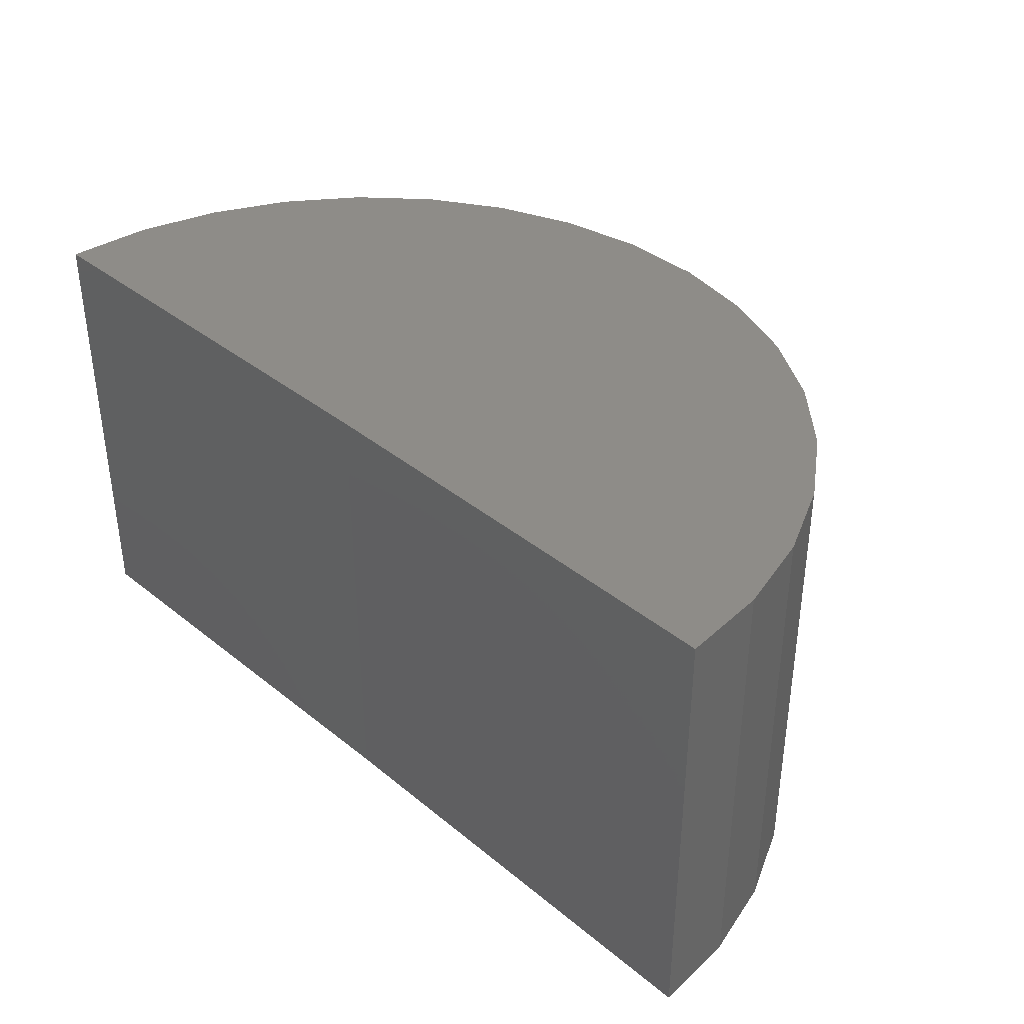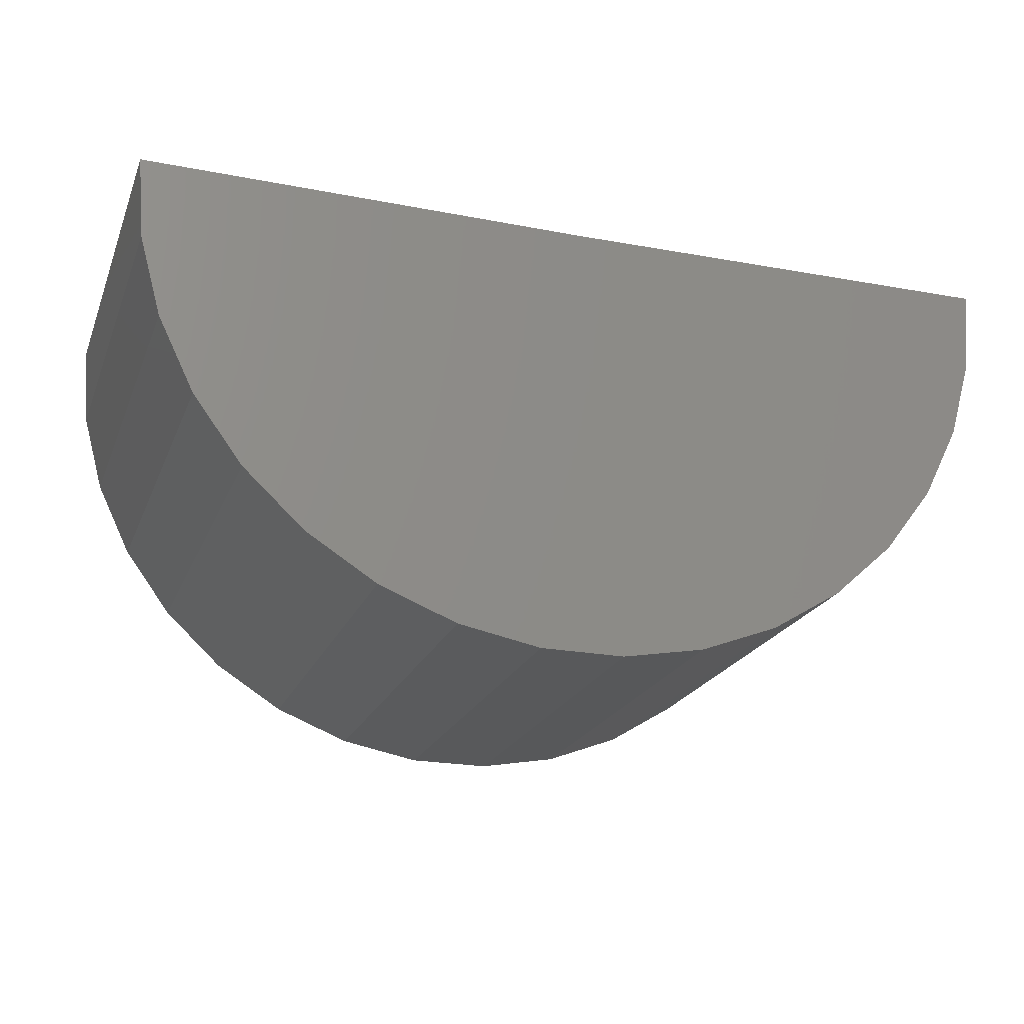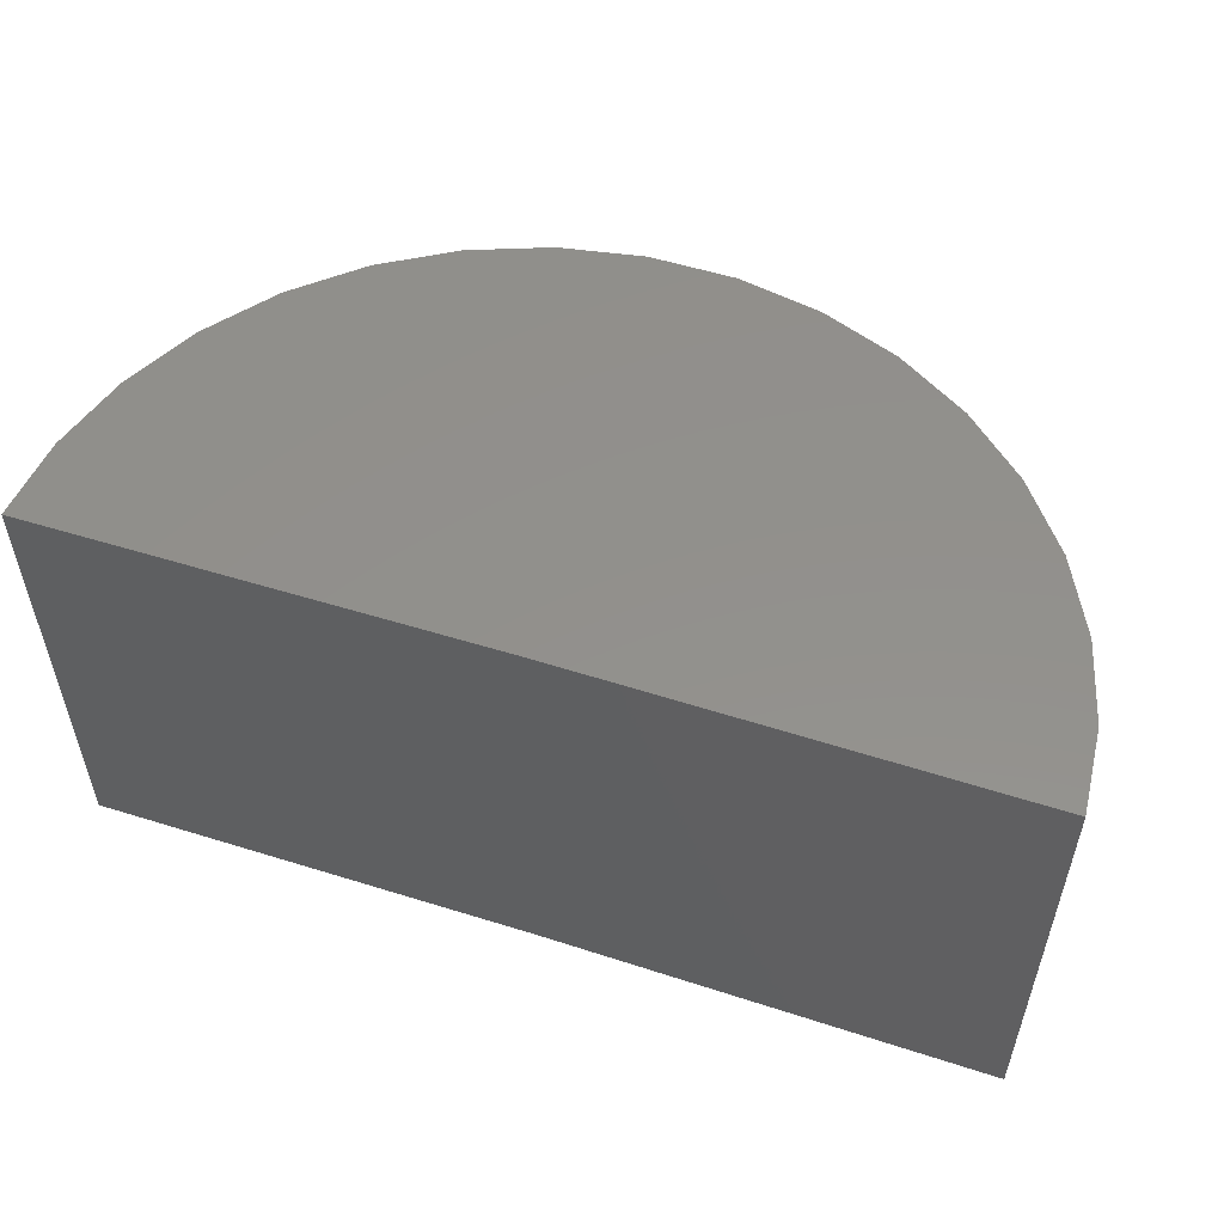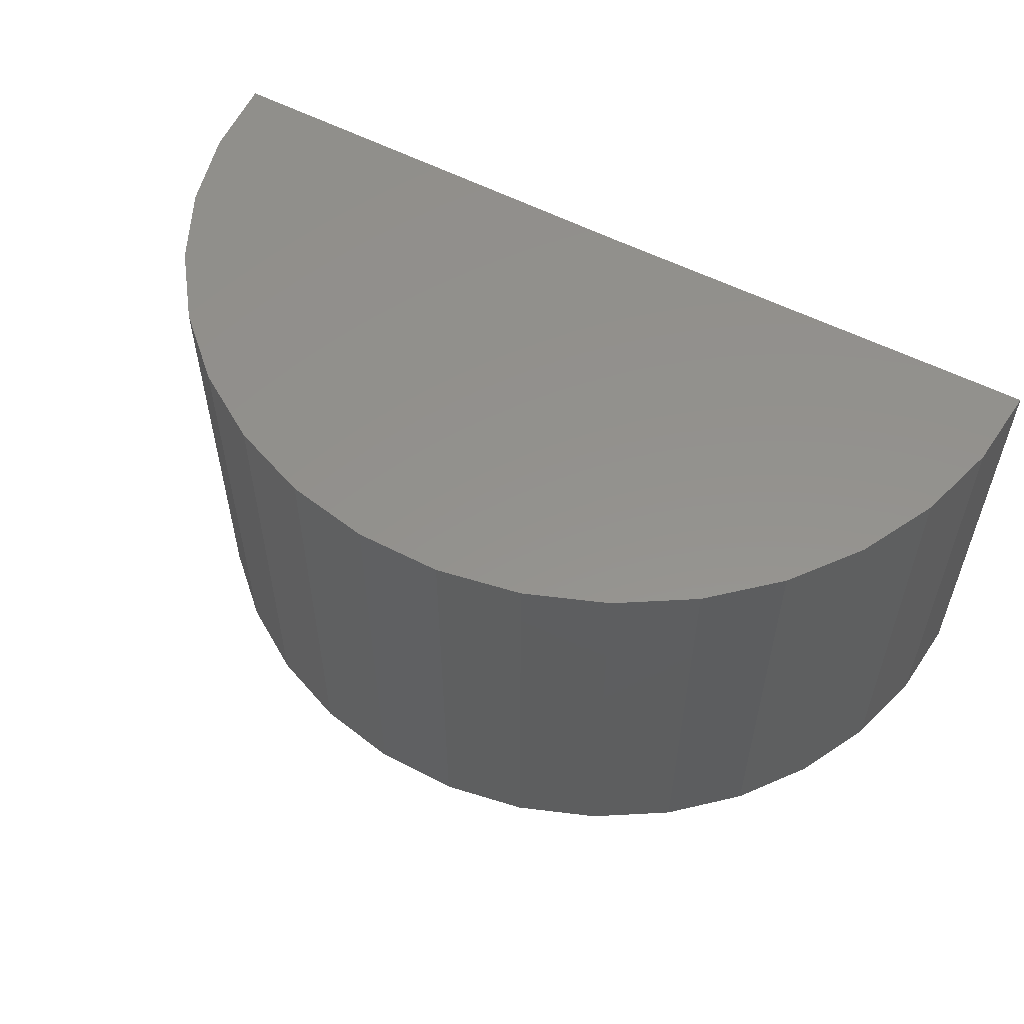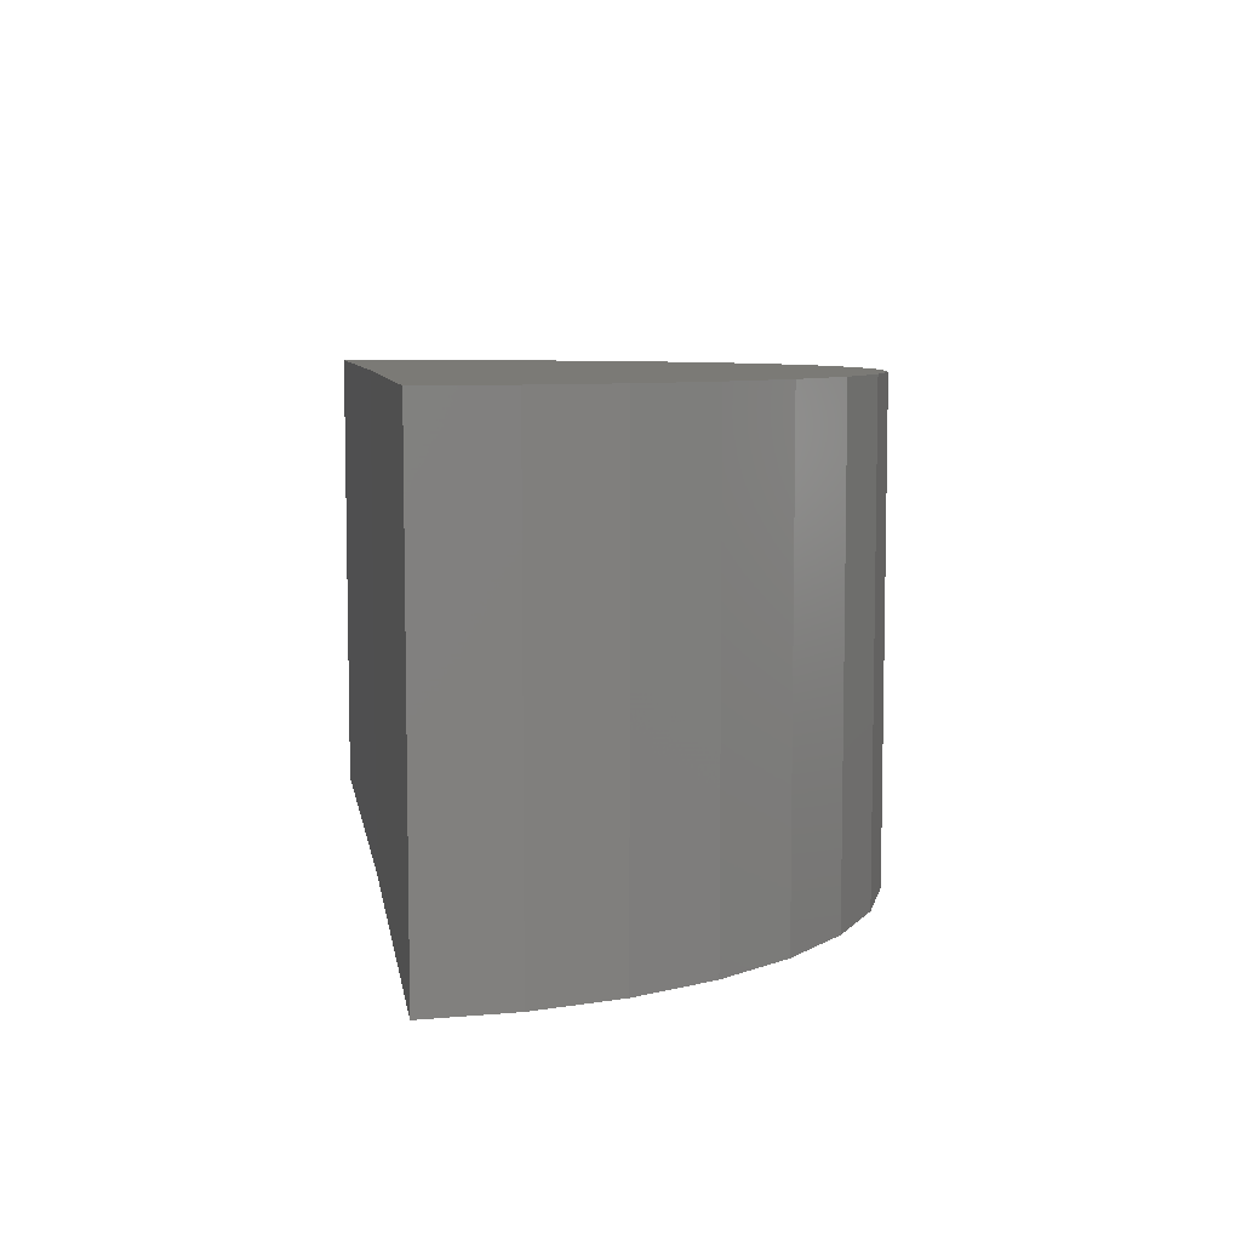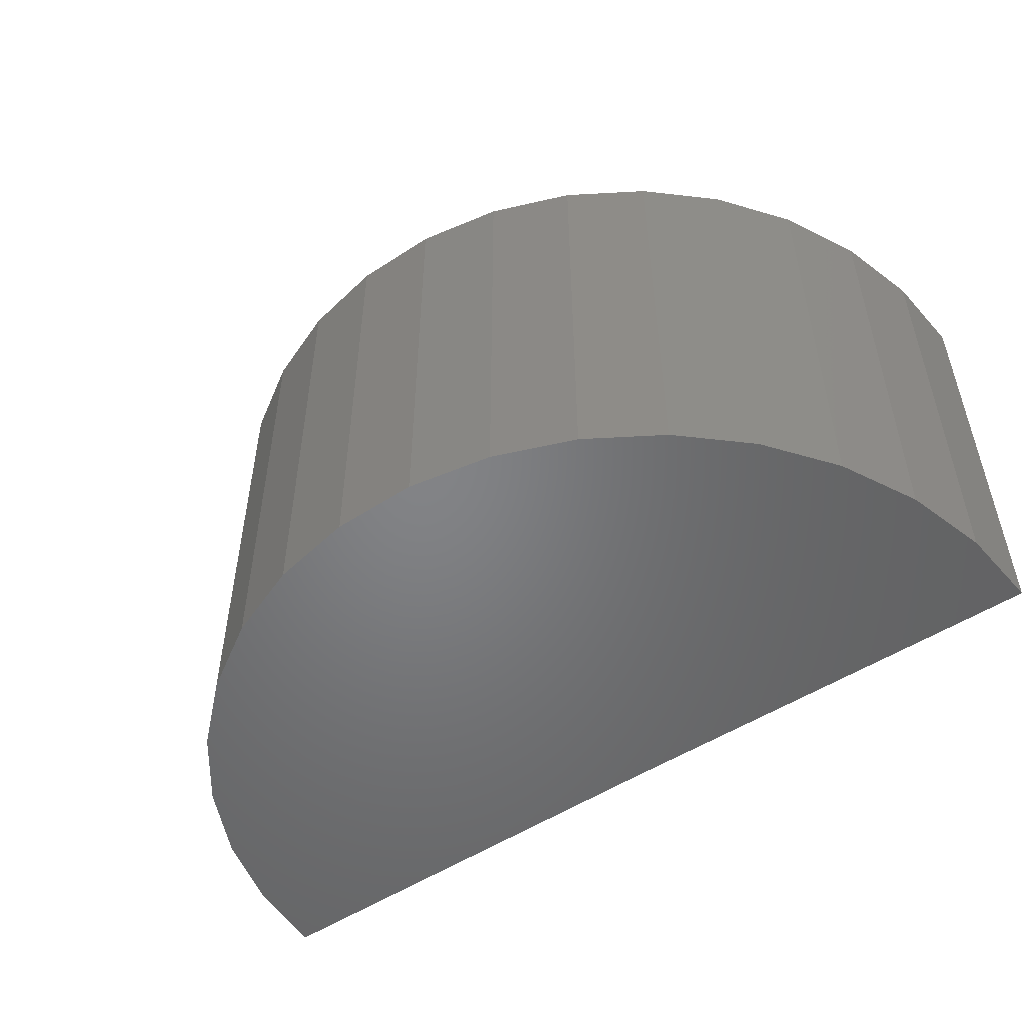
<metadata>
{"format":"stl","ext":"stl","renderer":"f3d","projection":"perspective","resolution":1024,"background":"white","views":[{"elev":37.6,"azim":-133.8,"up":"+Z"},{"elev":-21.4,"azim":162.0,"up":"+Y"},{"elev":53.5,"azim":-160.9,"up":"+Z"},{"elev":55.6,"azim":29.0,"up":"+Z"},{"elev":7.4,"azim":-98.8,"up":"+Z"},{"elev":-51.4,"azim":35.7,"up":"+Z"}]}
</metadata>
<code>
# stl→obj: 38 verts, 72 faces
v -0.05477 0.0007051 0.08857
v -0.112 3.469e-18 0.08857
v -0.05477 0.0007051 0.1458
v -0.112 6.647e-18 0.1458
v -0.1692 2.922e-19 0.08857
v -0.1692 3.469e-18 0.1458
v -0.05563 -0.009864 0.08857
v -0.05563 -0.009864 0.1458
v -0.05841 -0.02009 0.08857
v -0.05841 -0.02009 0.1458
v -0.06304 -0.02964 0.08857
v -0.06304 -0.02964 0.1458
v -0.06935 -0.03816 0.08857
v -0.06935 -0.03816 0.1458
v -0.07712 -0.04537 0.08857
v -0.07712 -0.04537 0.1458
v -0.08609 -0.05103 0.08857
v -0.08609 -0.05103 0.1458
v -0.09594 -0.05494 0.08857
v -0.09594 -0.05494 0.1458
v -0.1064 -0.05696 0.08857
v -0.1064 -0.05696 0.1458
v -0.117 -0.05702 0.08857
v -0.117 -0.05702 0.1458
v -0.1274 -0.05513 0.08857
v -0.1274 -0.05513 0.1458
v -0.1373 -0.05135 0.08857
v -0.1373 -0.05135 0.1458
v -0.1463 -0.0458 0.08857
v -0.1463 -0.0458 0.1458
v -0.1542 -0.03868 0.08857
v -0.1542 -0.03868 0.1458
v -0.1606 -0.03024 0.08857
v -0.1606 -0.03024 0.1458
v -0.1653 -0.02075 0.08857
v -0.1653 -0.02075 0.1458
v -0.1683 -0.01056 0.08857
v -0.1683 -0.01056 0.1458
f 1 2 3
f 3 2 4
f 5 6 2
f 2 6 4
f 1 3 7
f 7 3 8
f 7 8 9
f 9 8 10
f 9 10 11
f 11 10 12
f 11 12 13
f 13 12 14
f 13 14 15
f 15 14 16
f 15 16 17
f 17 16 18
f 17 18 19
f 19 18 20
f 19 20 21
f 21 20 22
f 21 22 23
f 23 22 24
f 23 24 25
f 25 24 26
f 25 26 27
f 27 26 28
f 27 28 29
f 29 28 30
f 29 30 31
f 31 30 32
f 31 32 33
f 33 32 34
f 33 34 35
f 35 34 36
f 35 36 37
f 37 36 38
f 37 38 5
f 5 38 6
f 4 6 38
f 8 36 10
f 10 36 34
f 10 34 12
f 12 34 32
f 12 32 14
f 14 32 30
f 14 30 16
f 16 30 28
f 16 28 18
f 18 28 26
f 18 26 20
f 20 26 24
f 20 24 22
f 3 4 8
f 8 4 38
f 8 38 36
f 1 37 2
f 37 5 2
f 7 37 1
f 35 37 7
f 9 35 7
f 33 35 9
f 11 33 9
f 31 33 11
f 13 31 11
f 29 31 13
f 15 29 13
f 27 29 15
f 17 27 15
f 25 27 17
f 19 25 17
f 23 25 19
f 21 23 19

</code>
